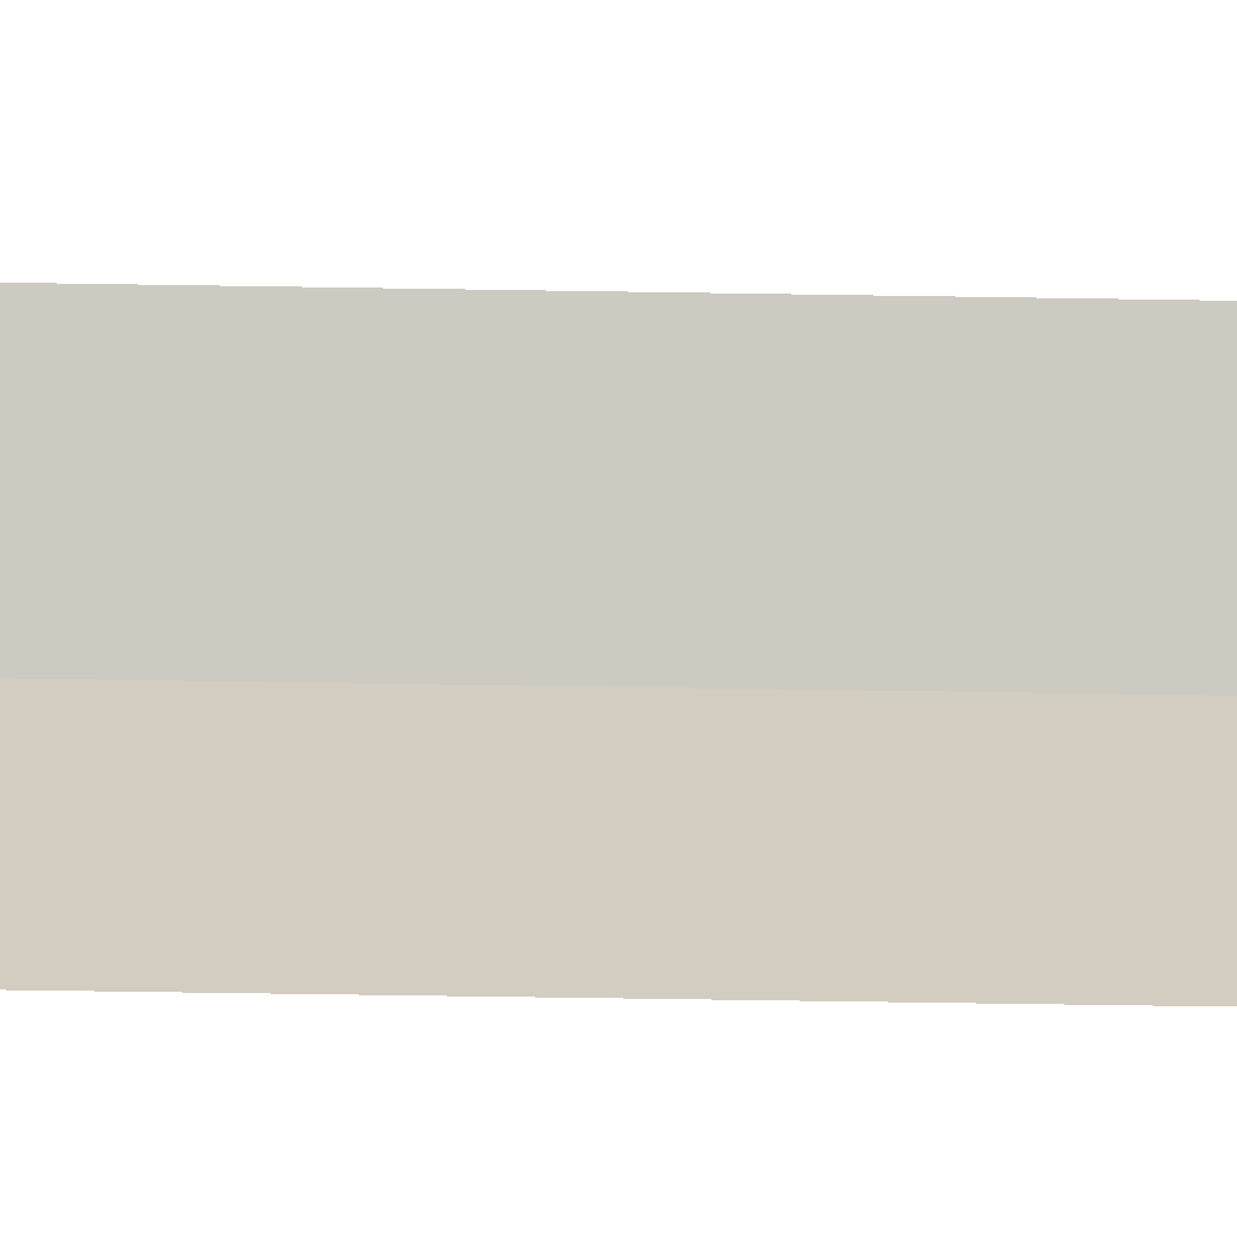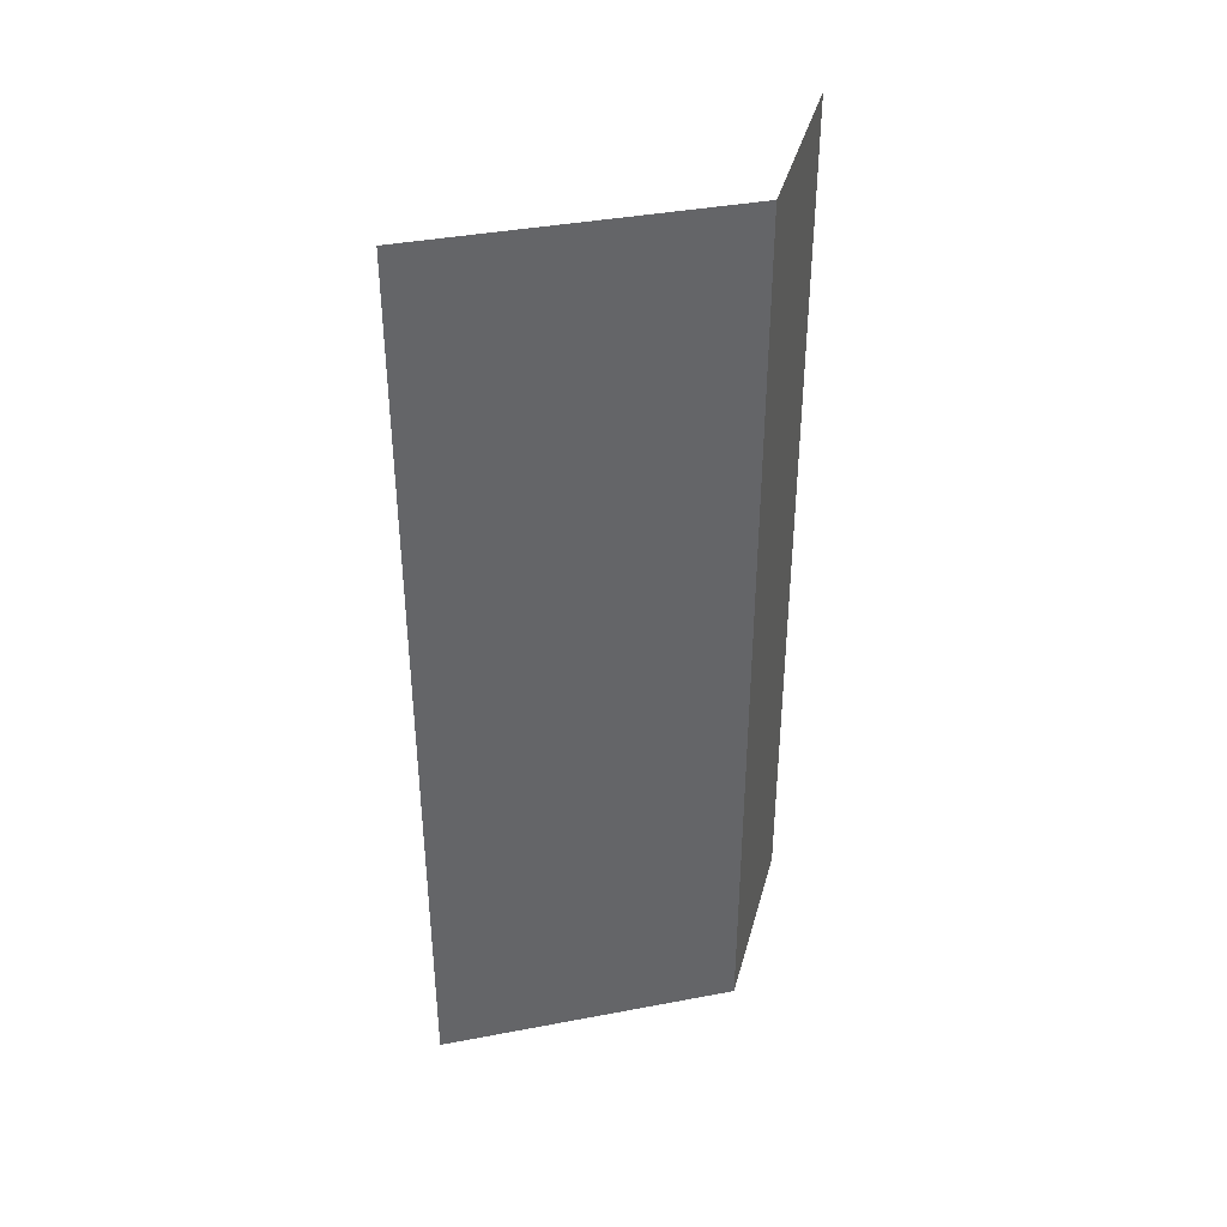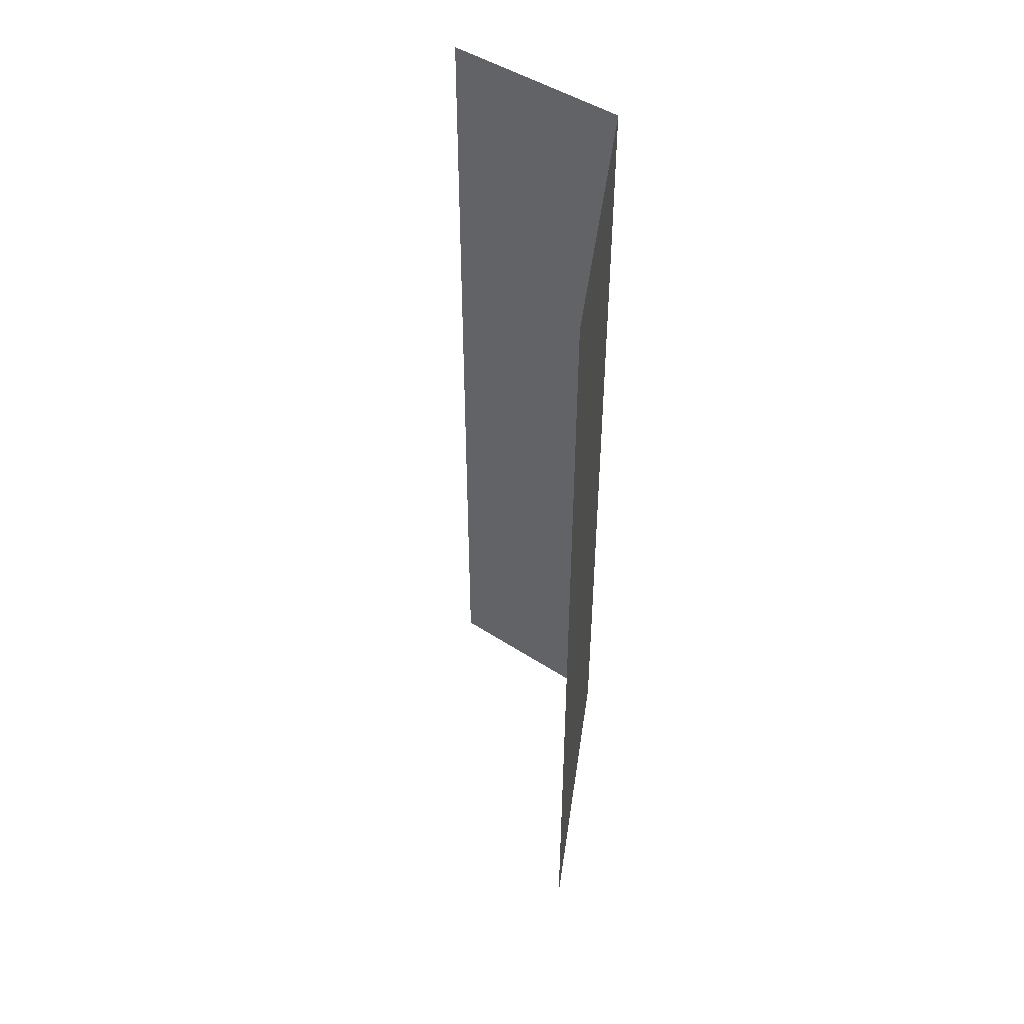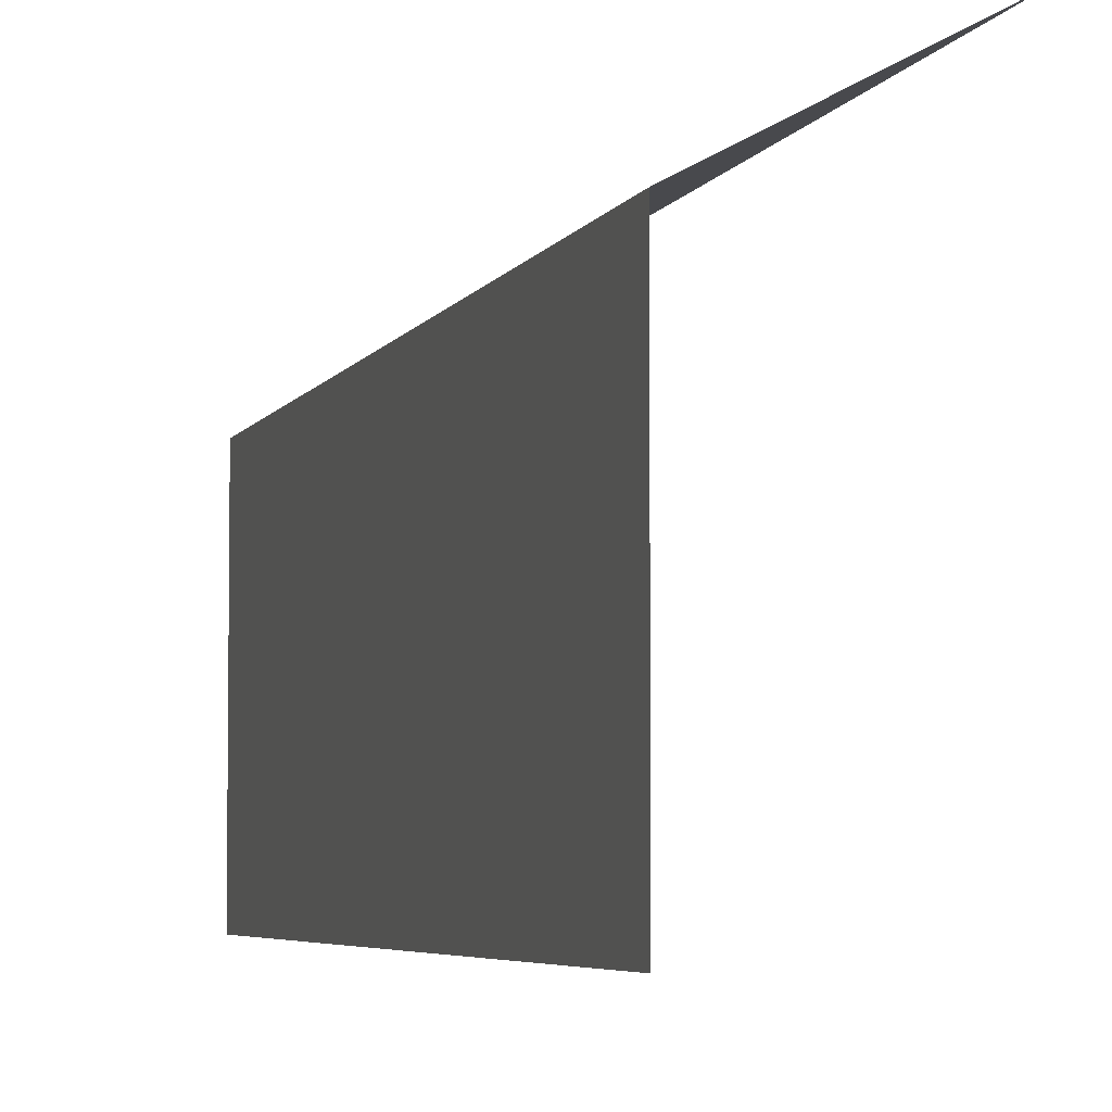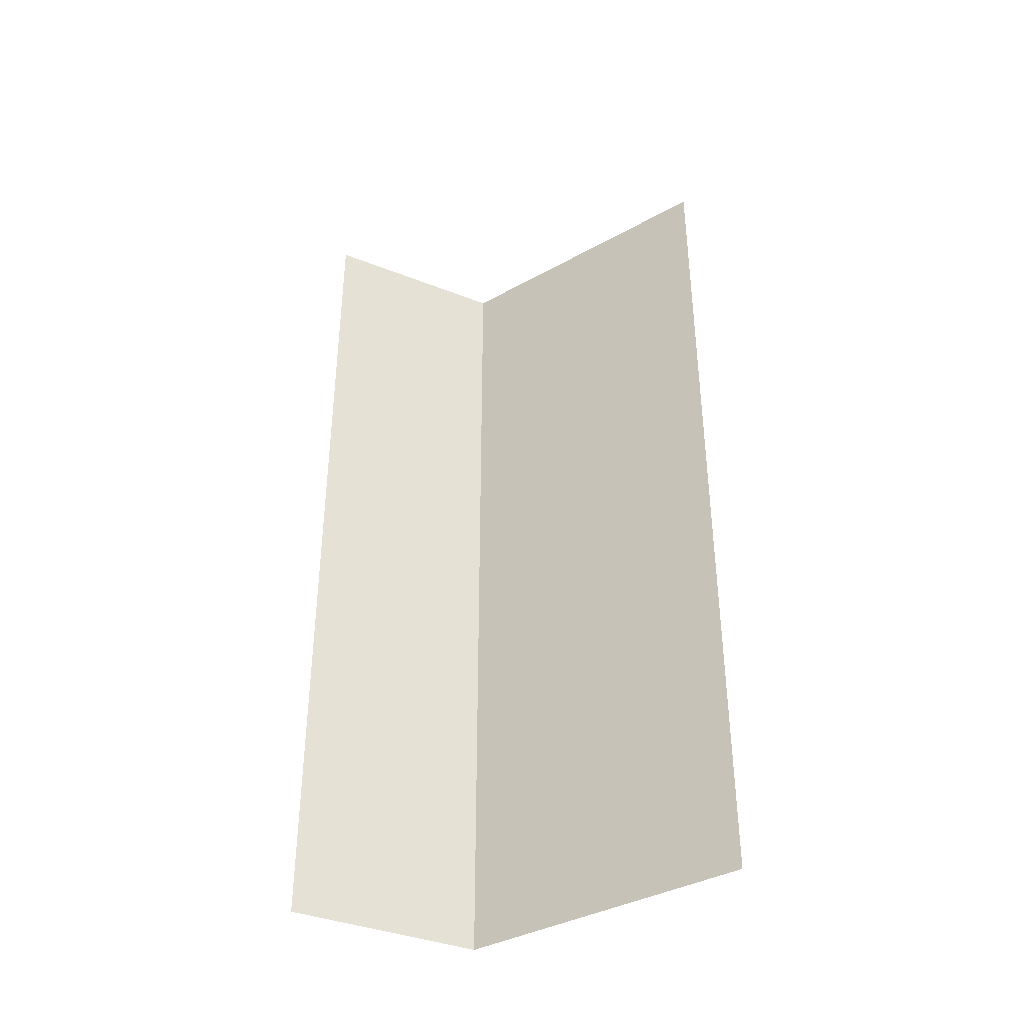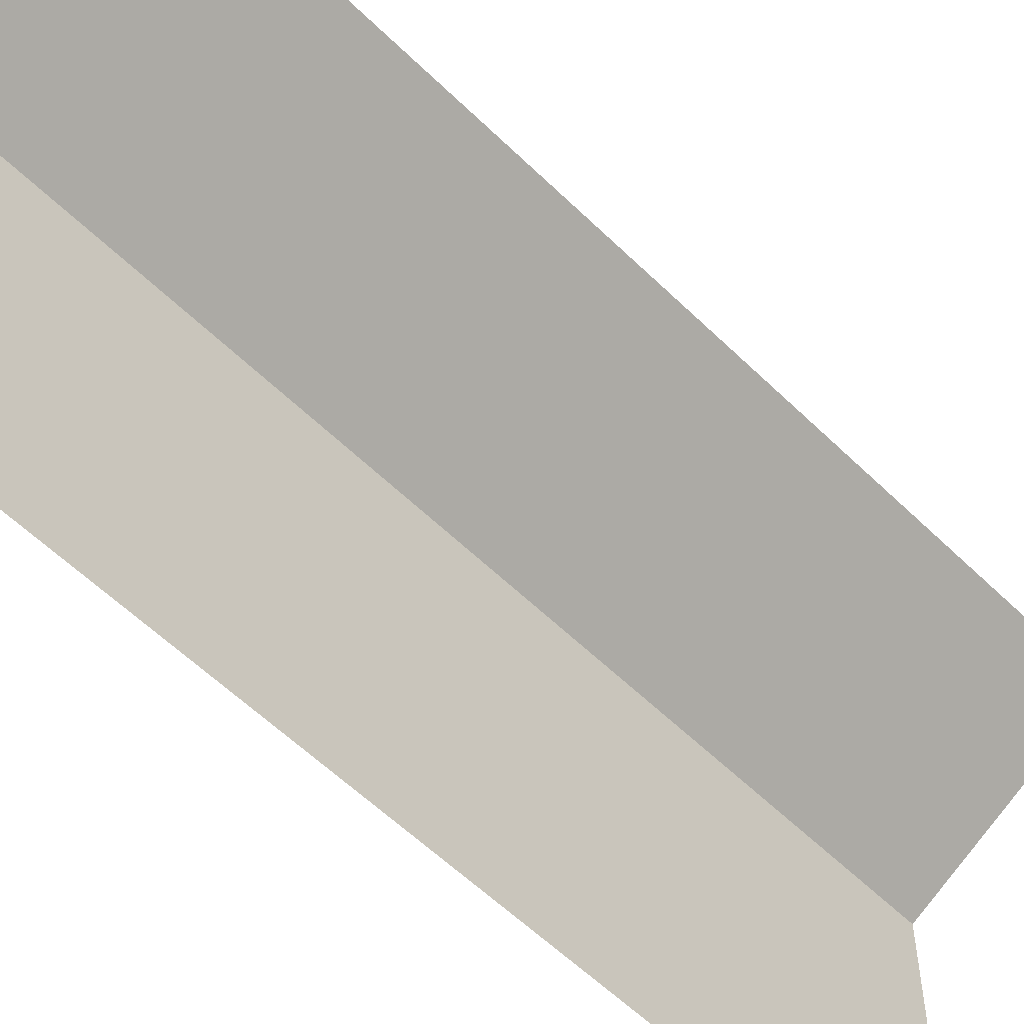
<metadata>
{"format":"obj","ext":"obj","renderer":"f3d","projection":"perspective","resolution":1024,"background":"white","views":[{"elev":-65.4,"azim":-90.9,"up":"+Y"},{"elev":39.0,"azim":76.7,"up":"+Z"},{"elev":47.5,"azim":8.3,"up":"+Z"},{"elev":-4.7,"azim":164.7,"up":"+Y"},{"elev":-38.1,"azim":-54.7,"up":"+Z"},{"elev":-57.1,"azim":-135.5,"up":"+Y"}]}
</metadata>
<code>
v 7.75 0 -15.79
v 7.75 0 0
v 7.75 5.345 0
v 7.75 5.345 -15.79
v 7.75 5.345 -15.79
v 7.75 5.345 0
v 4.751 6.948 0
v 4.751 6.948 -15.79
f 1 2 3
f 3 4 1
f 5 6 7
f 7 8 5

</code>
